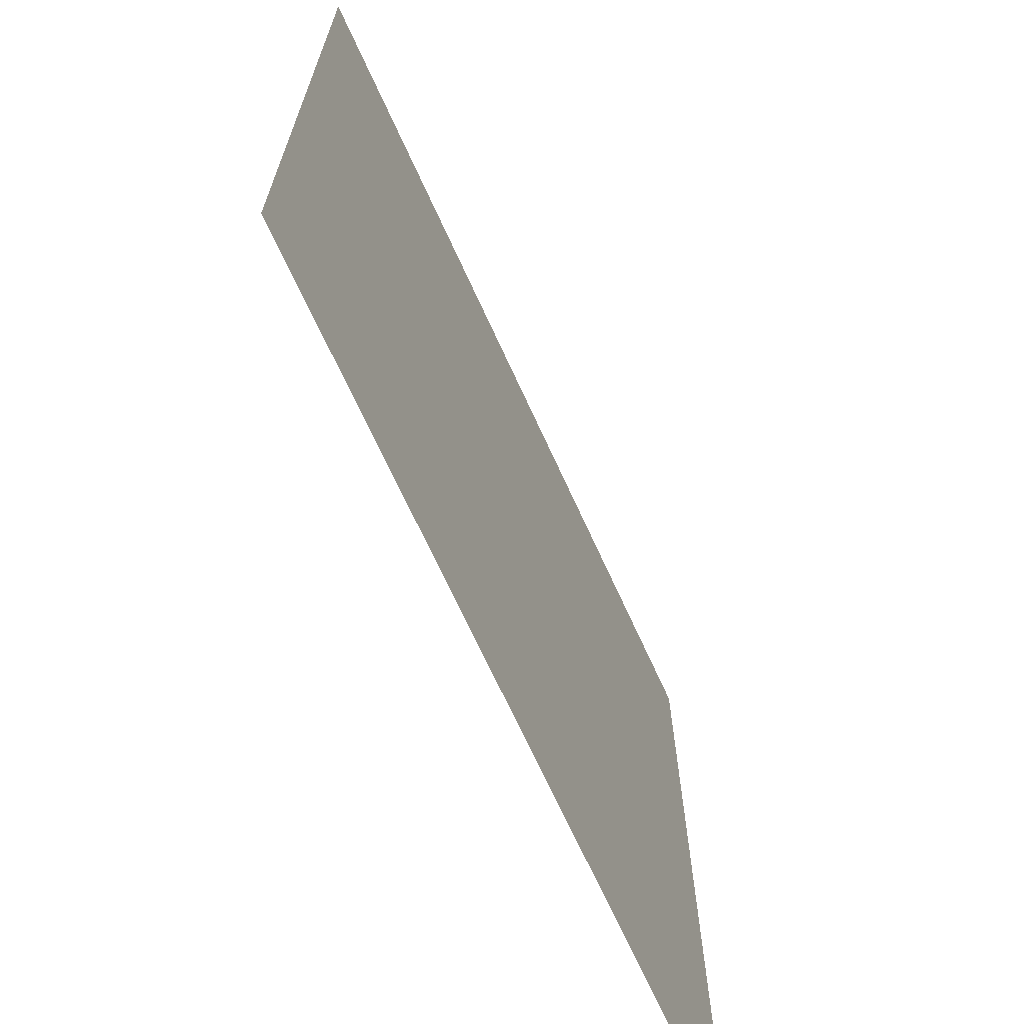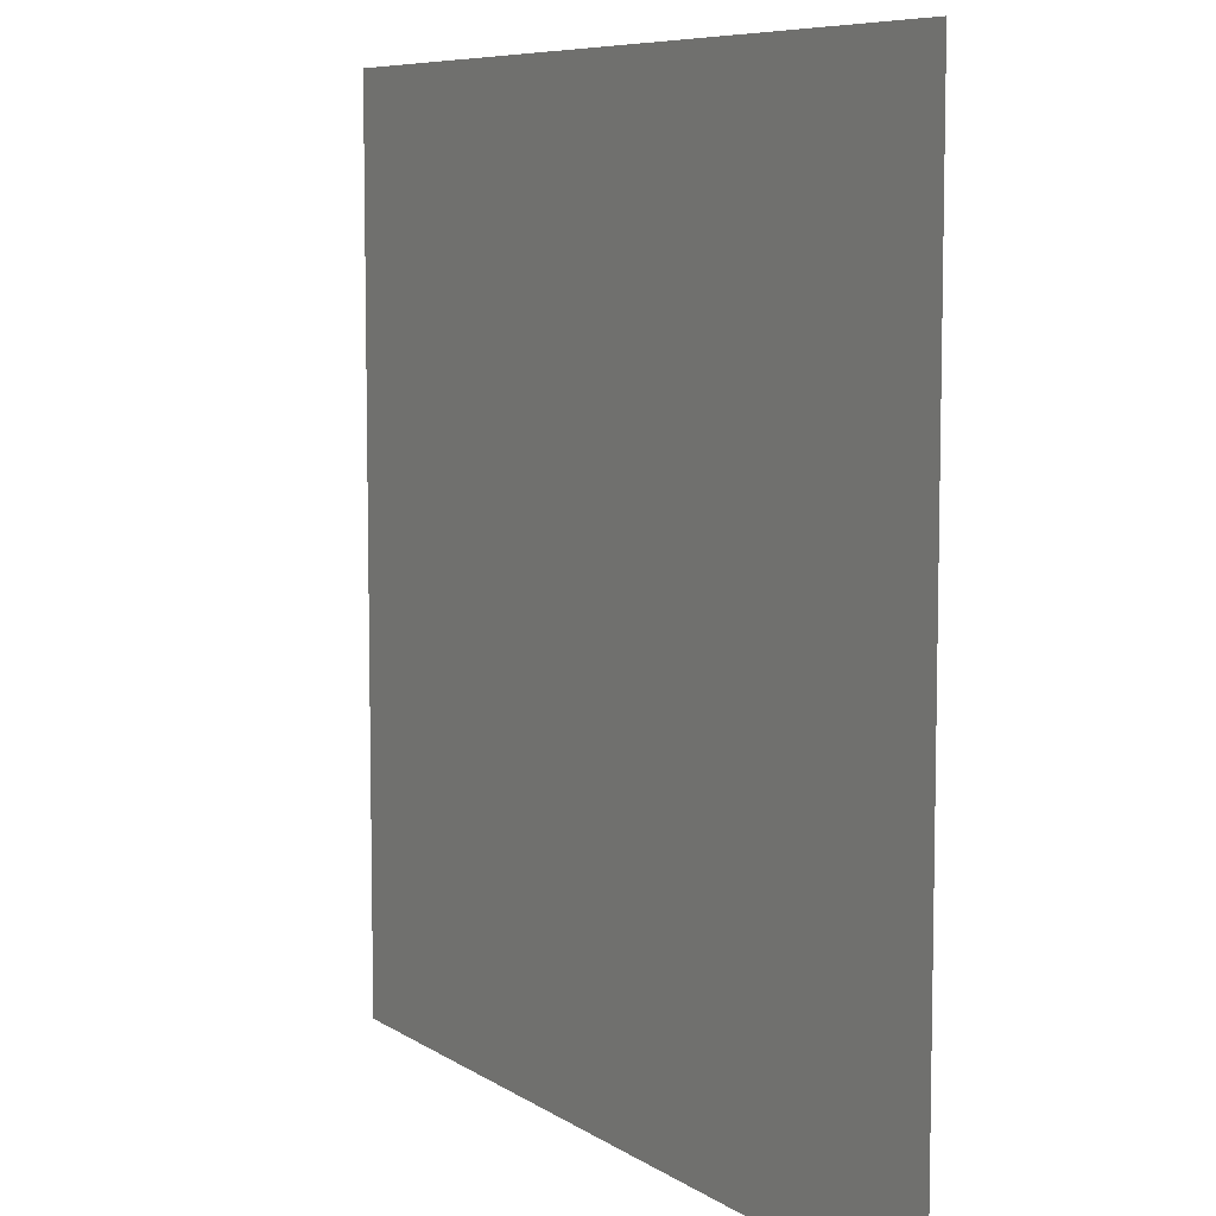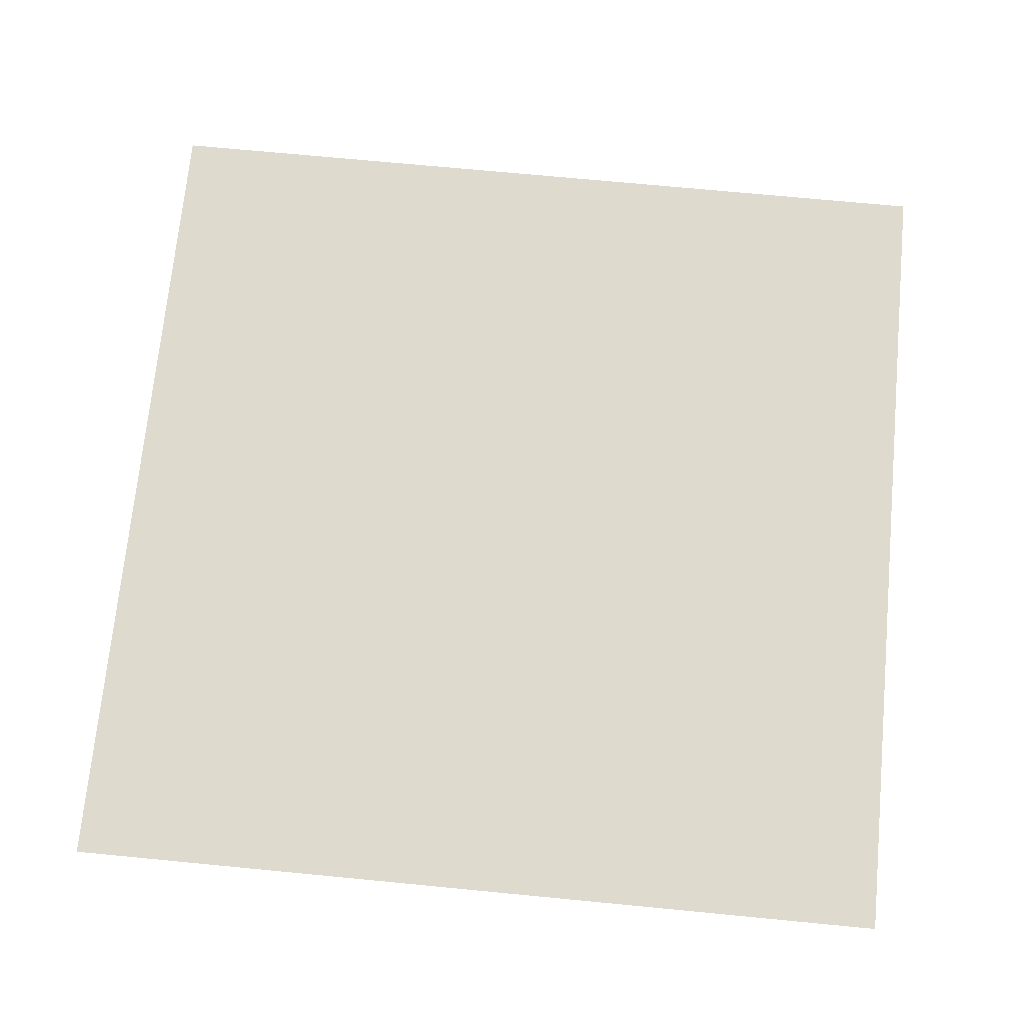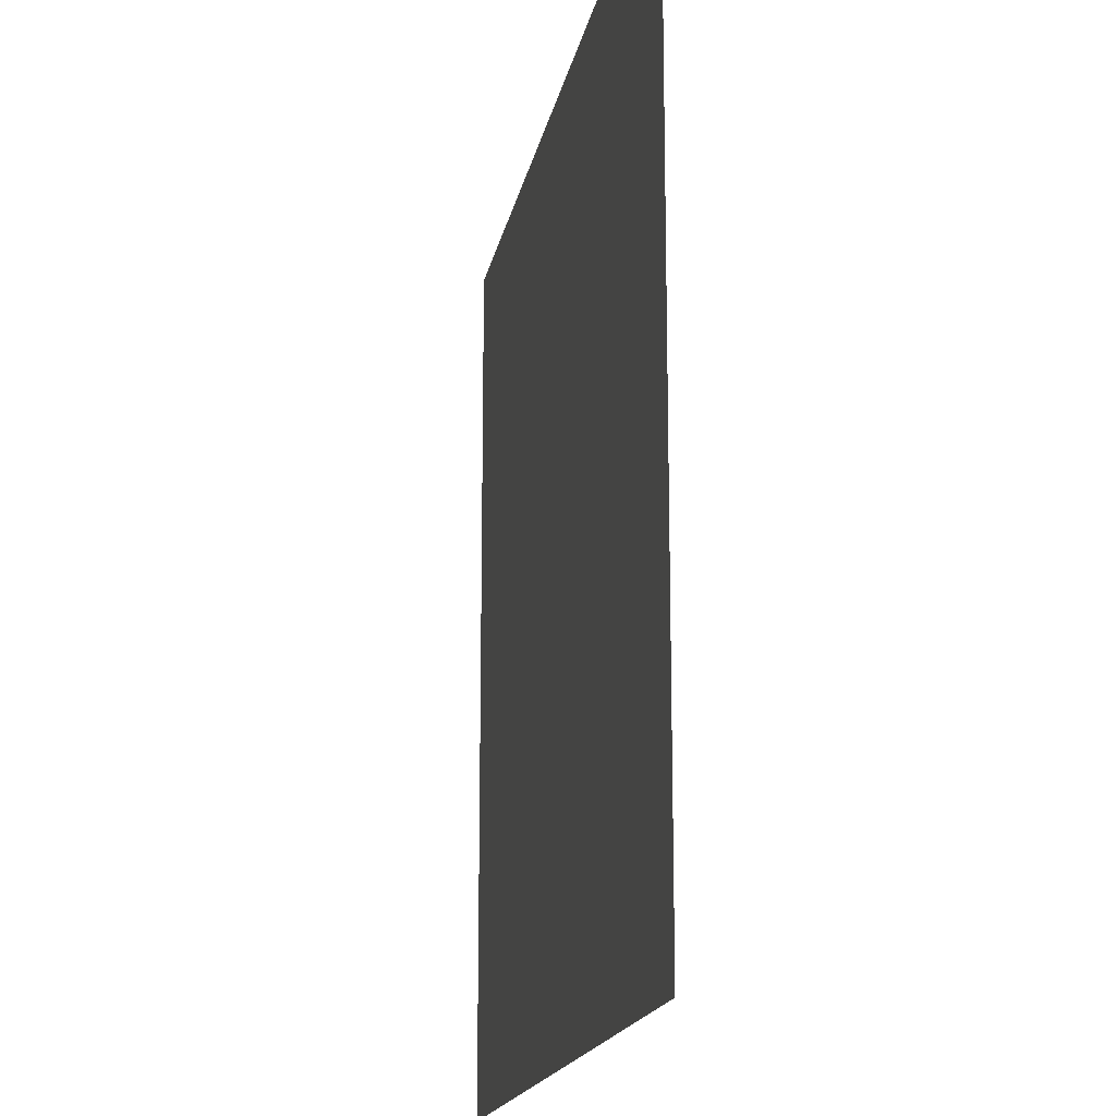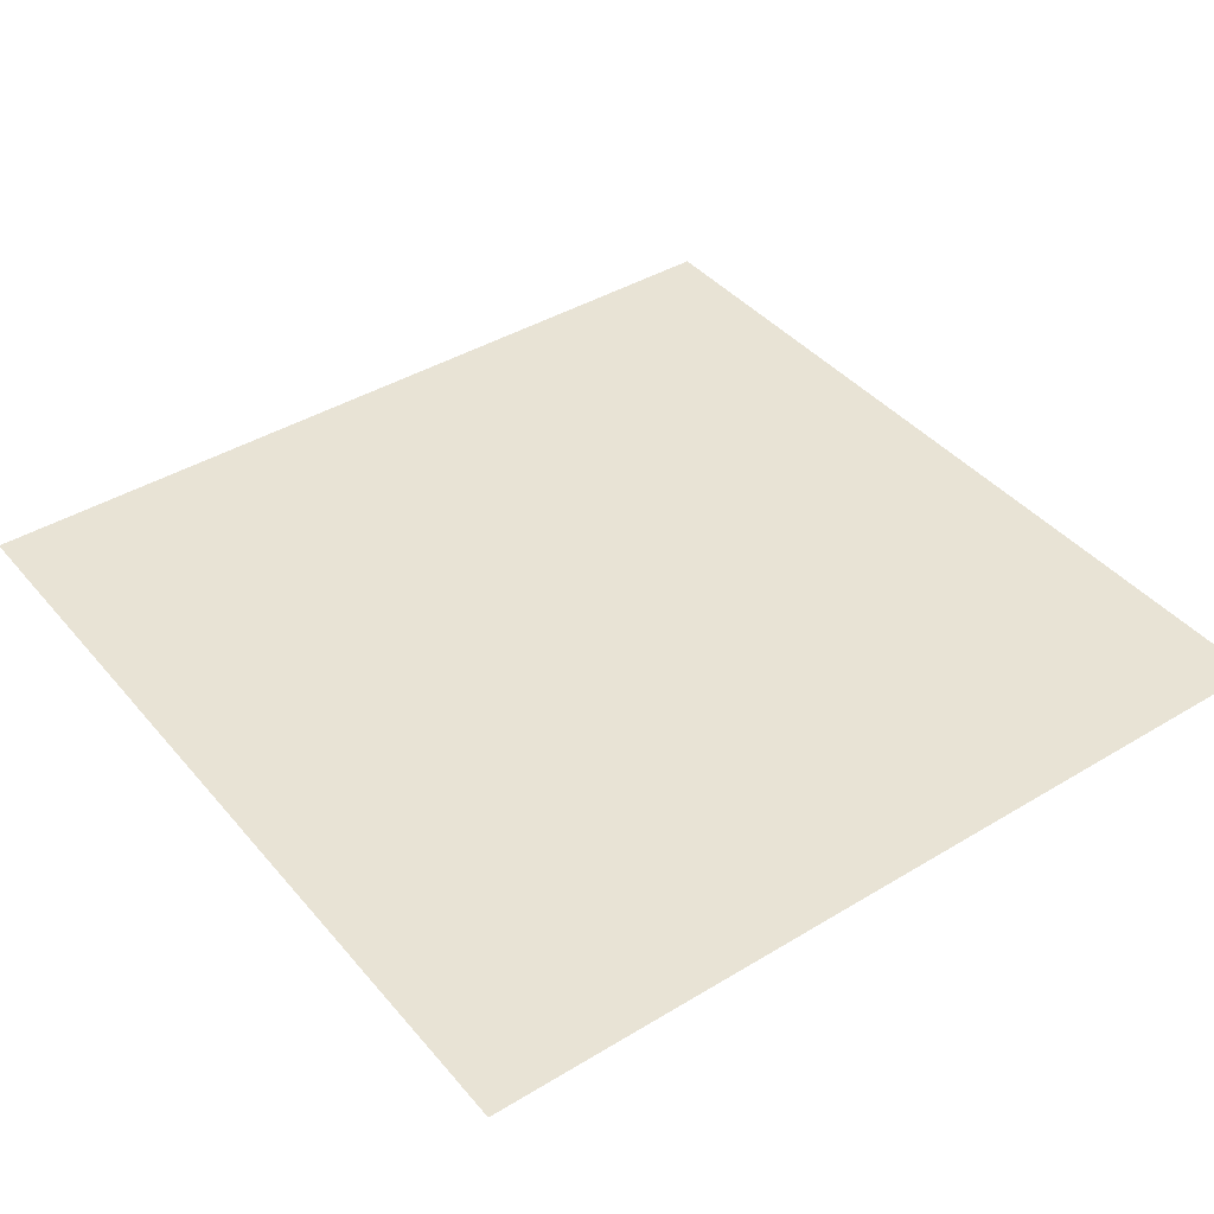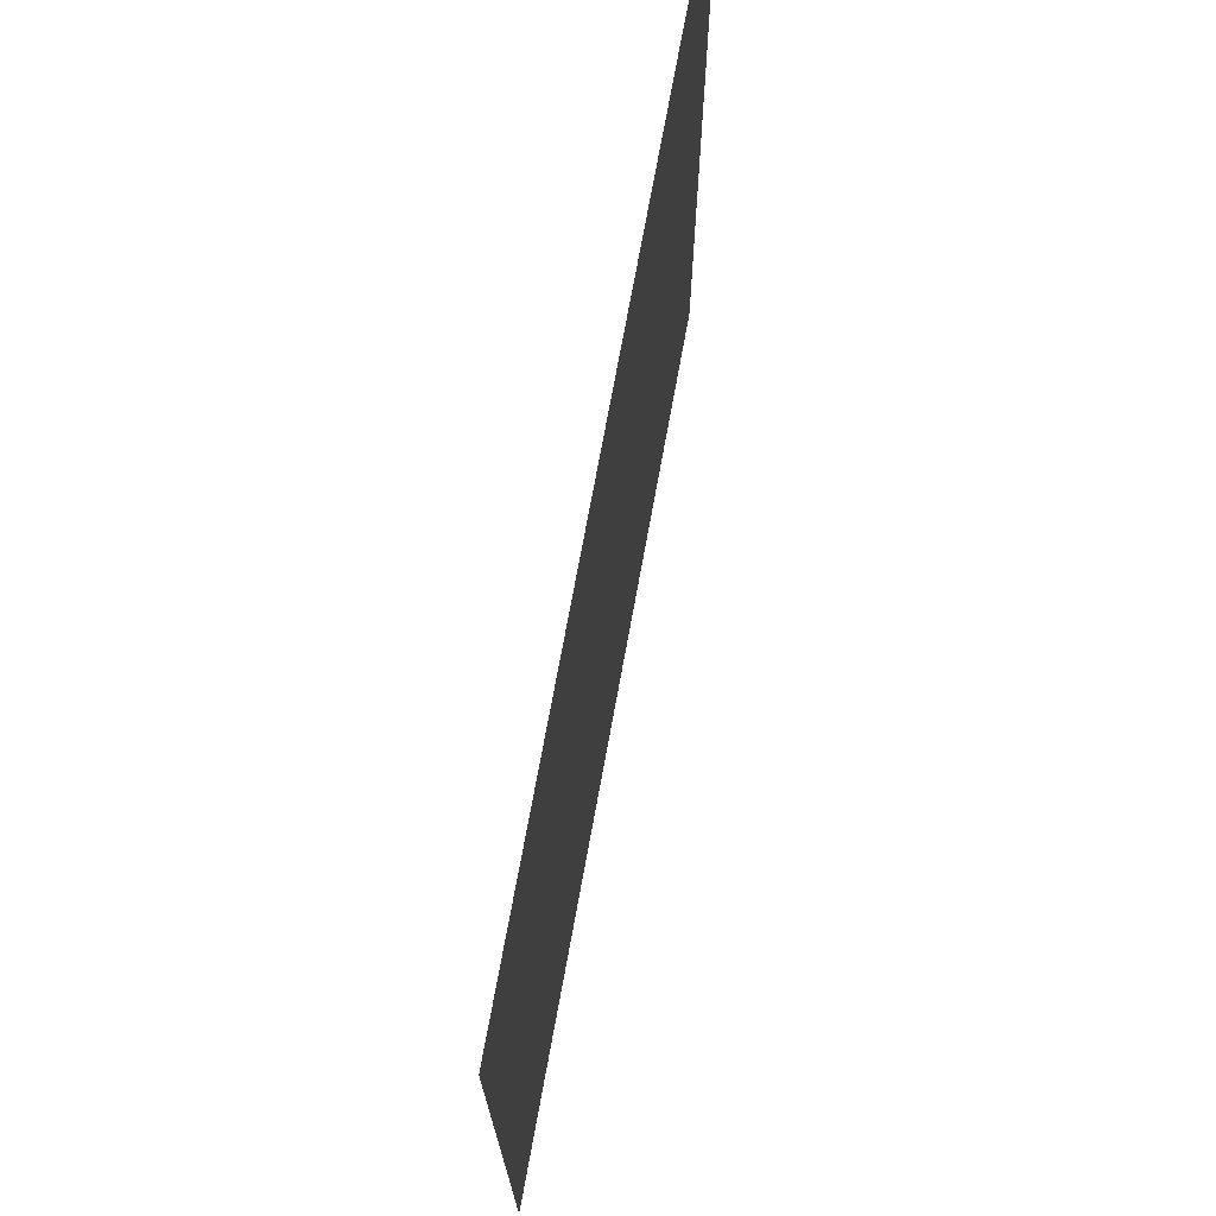
<metadata>
{"format":"obj","ext":"obj","renderer":"f3d","projection":"perspective","resolution":1024,"background":"white","views":[{"elev":-69.1,"azim":114.5,"up":"+Y"},{"elev":7.6,"azim":59.9,"up":"+Y"},{"elev":71.2,"azim":-174.5,"up":"+Z"},{"elev":-16.9,"azim":79.7,"up":"+Y"},{"elev":41.2,"azim":-36.3,"up":"+Z"},{"elev":73.2,"azim":100.4,"up":"+Y"}]}
</metadata>
<code>
v -0.5 0.5 0
v -0.5 -0.5 0
v 0.5 -0.5 0
v 0.5 0.5 0
f 1 2 3
f 1 3 4

</code>
